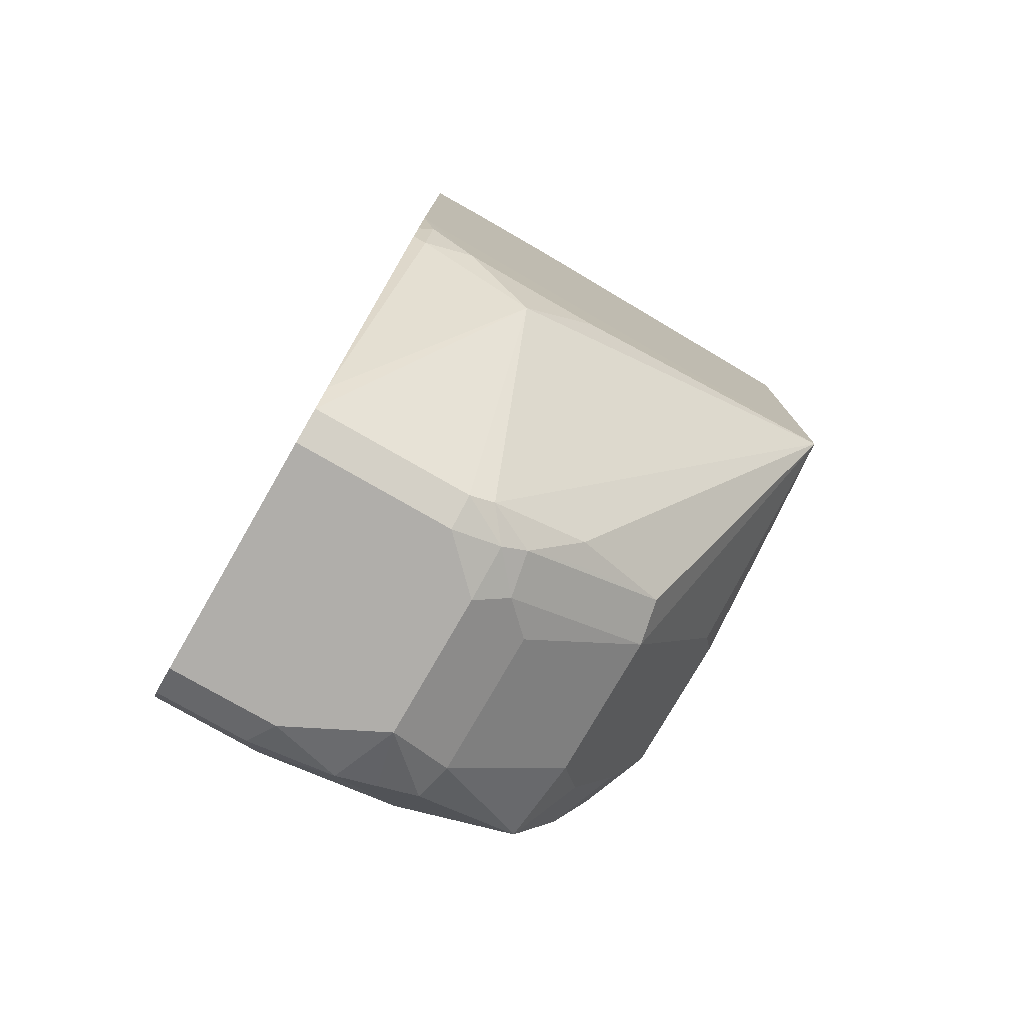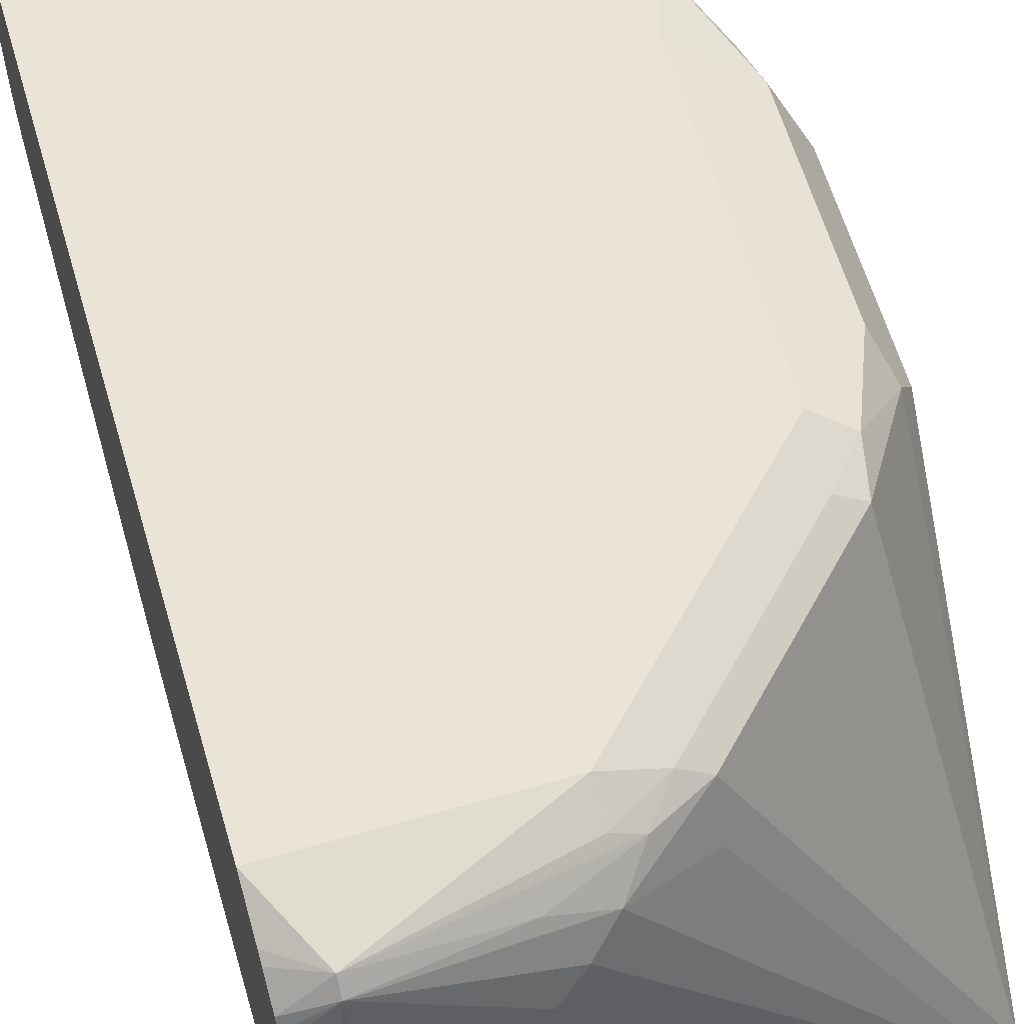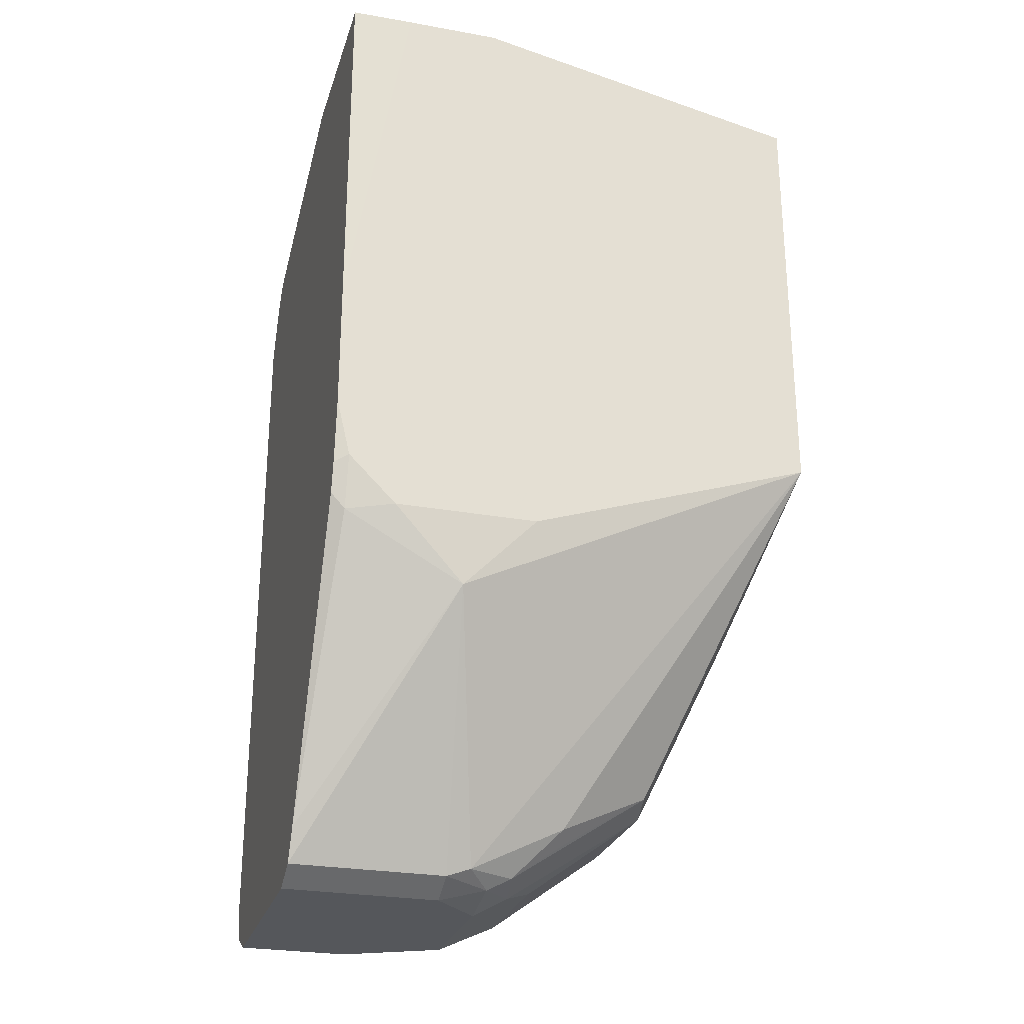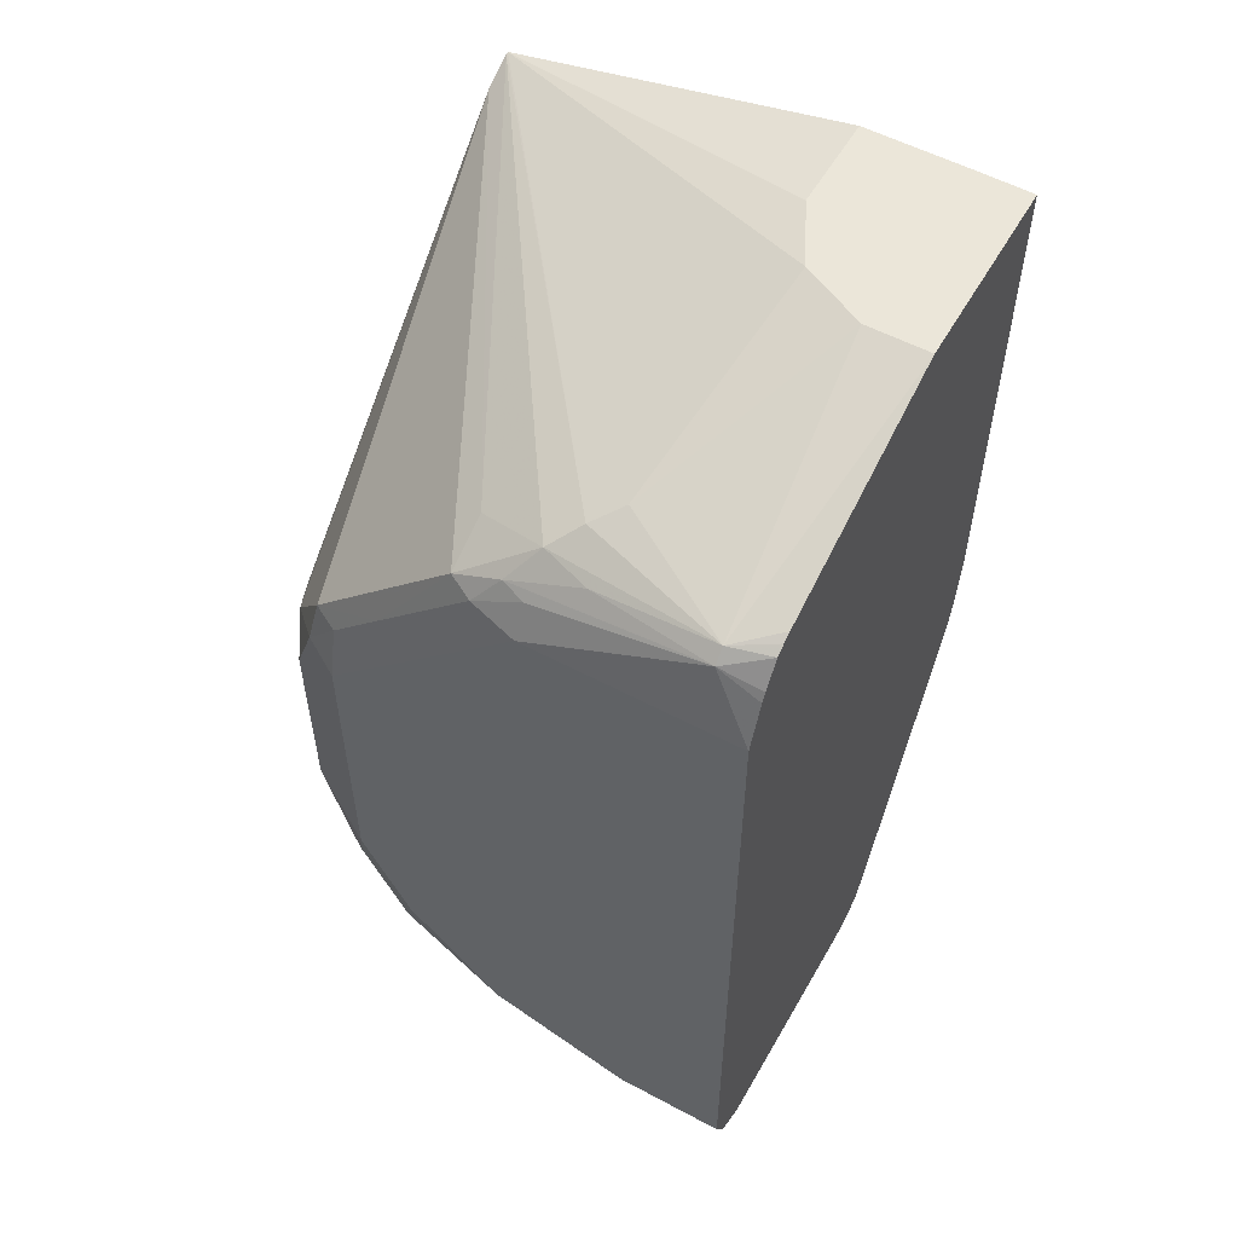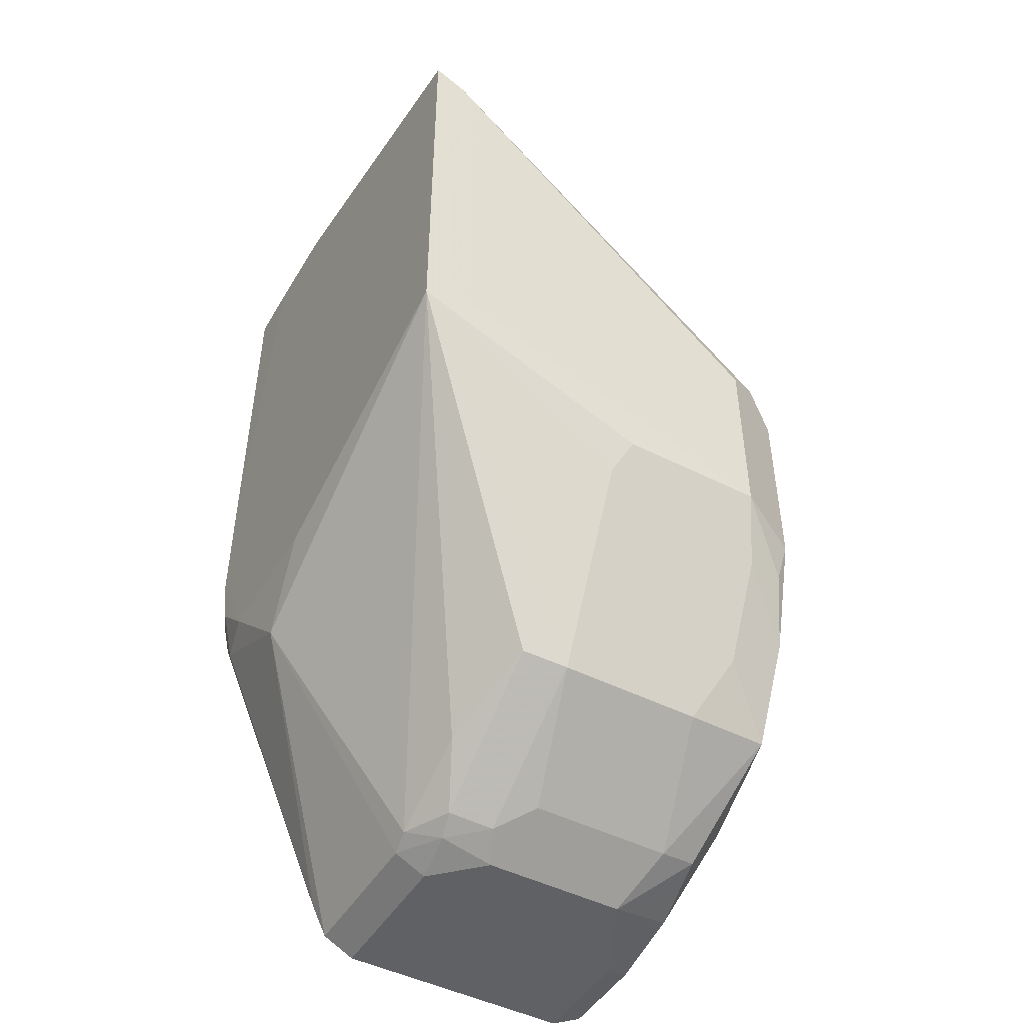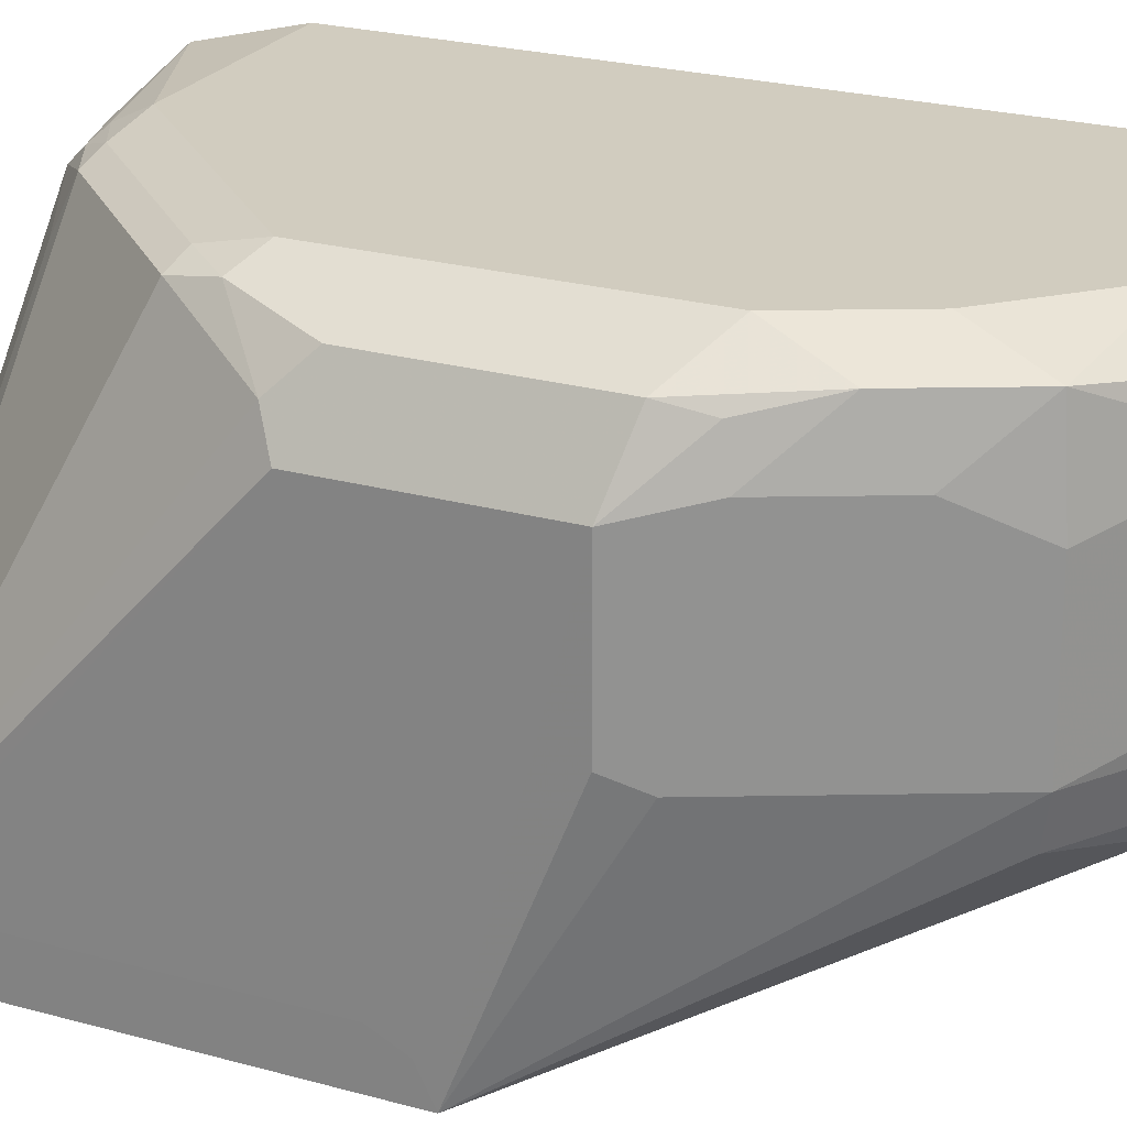
<metadata>
{"format":"obj","ext":"obj","renderer":"f3d","projection":"perspective","resolution":1024,"background":"white","views":[{"elev":-77.7,"azim":150.1,"up":"+Y"},{"elev":61.0,"azim":163.7,"up":"+Z"},{"elev":-26.5,"azim":164.2,"up":"+Y"},{"elev":55.2,"azim":29.4,"up":"+Y"},{"elev":-47.4,"azim":-119.7,"up":"+Y"},{"elev":23.9,"azim":-65.1,"up":"+Z"}]}
</metadata>
<code>
v 0.5231 -0.2061 0.1786
v 0.4996 -0.2061 0.1784
v 0.5231 -0.2061 0.2501
v 0.5231 -0.3398 0.1784
v 0.4644 -0.2061 0.1784
v 0.5001 -0.2061 0.2501
v 0.509 -0.2367 0.3483
v 0.5231 -0.2354 0.3358
v 0.5231 -0.3892 0.1784
v 0.4644 -0.2061 0.2143
v 0.3388 -0.2319 0.1784
v 0.4763 -0.2061 0.2382
v 0.4644 -0.2322 0.3215
v 0.5231 -0.2371 0.3392
v 0.4554 -0.2367 0.3304
v 0.4465 -0.2434 0.3393
v 0.4644 -0.2441 0.3453
v 0.509 -0.2411 0.3527
v 0.5231 -0.2393 0.3429
v 0.5231 -0.4133 0.1812
v 0.518 -0.4108 0.1786
v 0.5001 -0.4286 0.1786
v 0.518 -0.3925 0.1784
v 0.3388 -0.2322 0.1793
v 0.3388 -0.3929 0.1784
v 0.4197 -0.2545 0.3304
v 0.4197 -0.2635 0.3483
v 0.4376 -0.2545 0.3483
v 0.4465 -0.256 0.3512
v 0.4465 -0.2679 0.3572
v 0.5231 -0.2679 0.3572
v 0.5231 -0.2518 0.3507
v 0.5231 -0.2483 0.349
v 0.5231 -0.4247 0.1837
v 0.518 -0.4309 0.1831
v 0.4465 -0.4286 0.1786
v 0.3394 -0.3929 0.1784
v 0.4733 -0.4554 0.1831
v 0.3388 -0.2379 0.1907
v 0.4554 -0.5447 0.2367
v 0.4197 -0.5269 0.2367
v 0.384 -0.509 0.2456
v 0.381 -0.512 0.262
v 0.3453 -0.4405 0.262
v 0.3394 -0.4286 0.2679
v 0.3388 -0.3929 0.1786
v 0.4287 -0.2657 0.3527
v 0.4019 -0.2813 0.3483
v 0.3929 -0.3014 0.3527
v 0.3929 -0.3215 0.3572
v 0.5231 -0.5358 0.3572
v 0.5231 -0.5358 0.2322
v 0.5231 -0.5477 0.2382
v 0.4644 -0.5477 0.2382
v 0.3662 -0.3171 0.3483
v 0.3388 -0.2501 0.1968
v 0.3394 -0.3572 0.3215
v 0.3453 -0.3513 0.3334
v 0.4465 -0.5492 0.2478
v 0.4376 -0.5447 0.2456
v 0.4168 -0.5299 0.2441
v 0.4346 -0.5477 0.262
v 0.4227 -0.5418 0.2739
v 0.381 -0.512 0.3155
v 0.3394 -0.4286 0.3215
v 0.3388 -0.387 0.1905
v 0.3751 -0.3193 0.3527
v 0.3751 -0.3394 0.3572
v 0.4822 -0.5358 0.3572
v 0.5231 -0.5477 0.3512
v 0.5231 -0.5537 0.2501
v 0.4644 -0.5537 0.2501
v 0.3632 -0.3334 0.3512
v 0.3388 -0.3751 0.1965
v 0.3513 -0.3632 0.3453
v 0.4465 -0.5537 0.2679
v 0.4346 -0.5477 0.3155
v 0.4227 -0.5418 0.3274
v 0.384 -0.509 0.3483
v 0.3691 -0.4882 0.3274
v 0.3513 -0.4346 0.3453
v 0.3513 -0.4524 0.3274
v 0.3543 -0.4495 0.3423
v 0.3751 -0.4465 0.3572
v 0.4287 -0.518 0.3572
v 0.4554 -0.5447 0.3483
v 0.4882 -0.5477 0.3512
v 0.5231 -0.5537 0.3393
v 0.4465 -0.5537 0.3215
v 0.4257 -0.5388 0.3423
v 0.4048 -0.5239 0.3453
v 0.3929 -0.4822 0.3572
v 0.3662 -0.4733 0.3483
v 0.4405 -0.5418 0.3453
v 0.4822 -0.5537 0.3393
f 49 67 68
f 43 82 65
f 43 80 82
f 43 65 45
f 43 45 44
f 46 65 66
f 48 55 49
f 49 55 67
f 49 68 50
f 56 65 57
f 51 87 70
f 53 71 72
f 53 72 54
f 54 72 59
f 55 73 67
f 55 58 73
f 56 74 65
f 57 65 81
f 43 64 80
f 51 69 87
f 43 78 64
f 30 51 31
f 42 62 43
f 30 92 85
f 30 85 69
f 30 69 51
f 57 81 75
f 34 52 35
f 35 52 38
f 38 52 53
f 38 53 54
f 38 54 40
f 43 63 78
f 39 55 48
f 39 57 58
f 39 58 55
f 40 54 59
f 40 59 60
f 40 60 41
f 41 60 61
f 41 61 42
f 42 61 60
f 42 60 62
f 39 56 57
f 57 75 58
f 69 85 86
f 59 62 60
f 78 89 90
f 78 90 91
f 78 91 79
f 79 91 85
f 79 85 92
f 79 92 93
f 79 93 80
f 80 93 82
f 81 83 93
f 81 93 84
f 84 93 92
f 85 91 94
f 85 94 86
f 86 89 95
f 86 95 87
f 86 94 89
f 89 94 90
f 90 94 91
f 30 84 92
f 77 89 78
f 71 76 72
f 71 89 76
f 71 95 89
f 59 72 76
f 59 76 62
f 62 76 89
f 62 89 77
f 62 77 78
f 62 78 63
f 64 79 80
f 64 78 79
f 65 74 66
f 58 75 73
f 65 82 93
f 65 83 81
f 67 73 68
f 68 73 75
f 68 75 81
f 68 81 84
f 69 86 87
f 70 87 95
f 70 95 88
f 71 88 95
f 65 93 83
f 30 68 84
f 43 62 63
f 30 49 50
f 2 23 37
f 2 37 25
f 2 11 5
f 3 6 7
f 3 7 8
f 5 11 10
f 6 12 13
f 6 13 7
f 7 14 8
f 7 13 15
f 7 15 16
f 7 16 17
f 7 17 18
f 7 18 19
f 7 19 14
f 9 20 21
f 9 21 22
f 9 22 23
f 10 11 12
f 2 9 23
f 2 4 9
f 1 4 2
f 1 9 4
f 1 2 5
f 1 5 10
f 1 10 12
f 1 12 6
f 1 6 3
f 1 3 8
f 1 8 14
f 1 14 19
f 1 19 33
f 11 24 15
f 1 33 32
f 1 31 51
f 1 51 70
f 1 70 88
f 1 88 71
f 1 71 53
f 1 53 52
f 1 52 34
f 1 34 20
f 1 20 9
f 1 32 31
f 11 15 12
f 2 25 11
f 11 46 66
f 22 35 38
f 22 38 36
f 24 39 26
f 25 36 38
f 25 38 40
f 25 40 41
f 25 41 42
f 25 42 43
f 25 43 44
f 22 37 23
f 25 44 45
f 25 65 46
f 26 39 27
f 27 47 28
f 27 39 48
f 27 48 49
f 11 25 46
f 28 47 29
f 29 47 30
f 30 47 49
f 25 45 65
f 22 25 37
f 27 49 47
f 22 36 25
f 30 50 68
f 11 66 74
f 11 56 39
f 11 39 24
f 12 15 13
f 15 24 16
f 16 26 27
f 16 27 28
f 16 28 17
f 16 24 26
f 11 74 56
f 18 28 29
f 17 28 18
f 20 35 21
f 20 34 35
f 18 33 19
f 21 35 22
f 18 31 32
f 18 30 31
f 18 29 30
f 18 32 33

</code>
